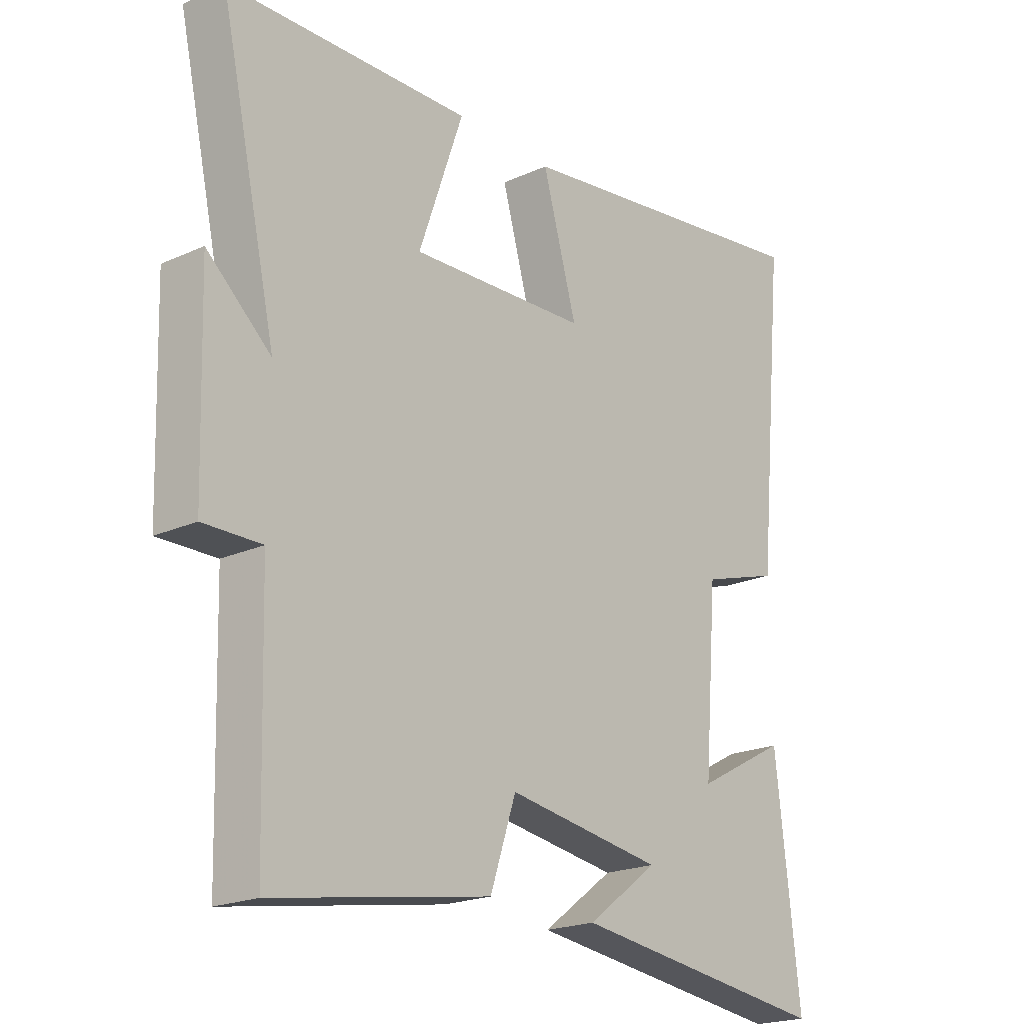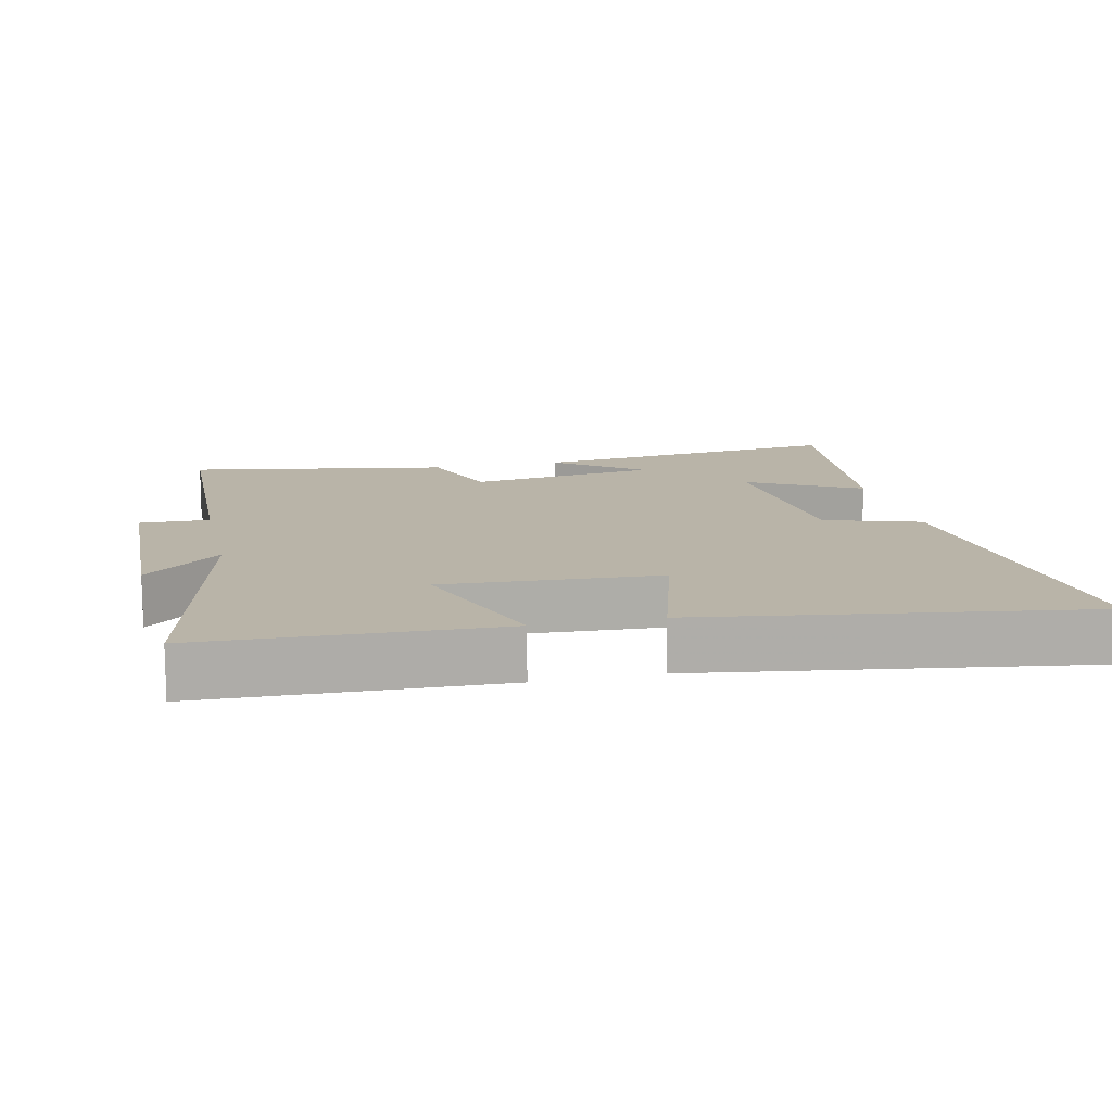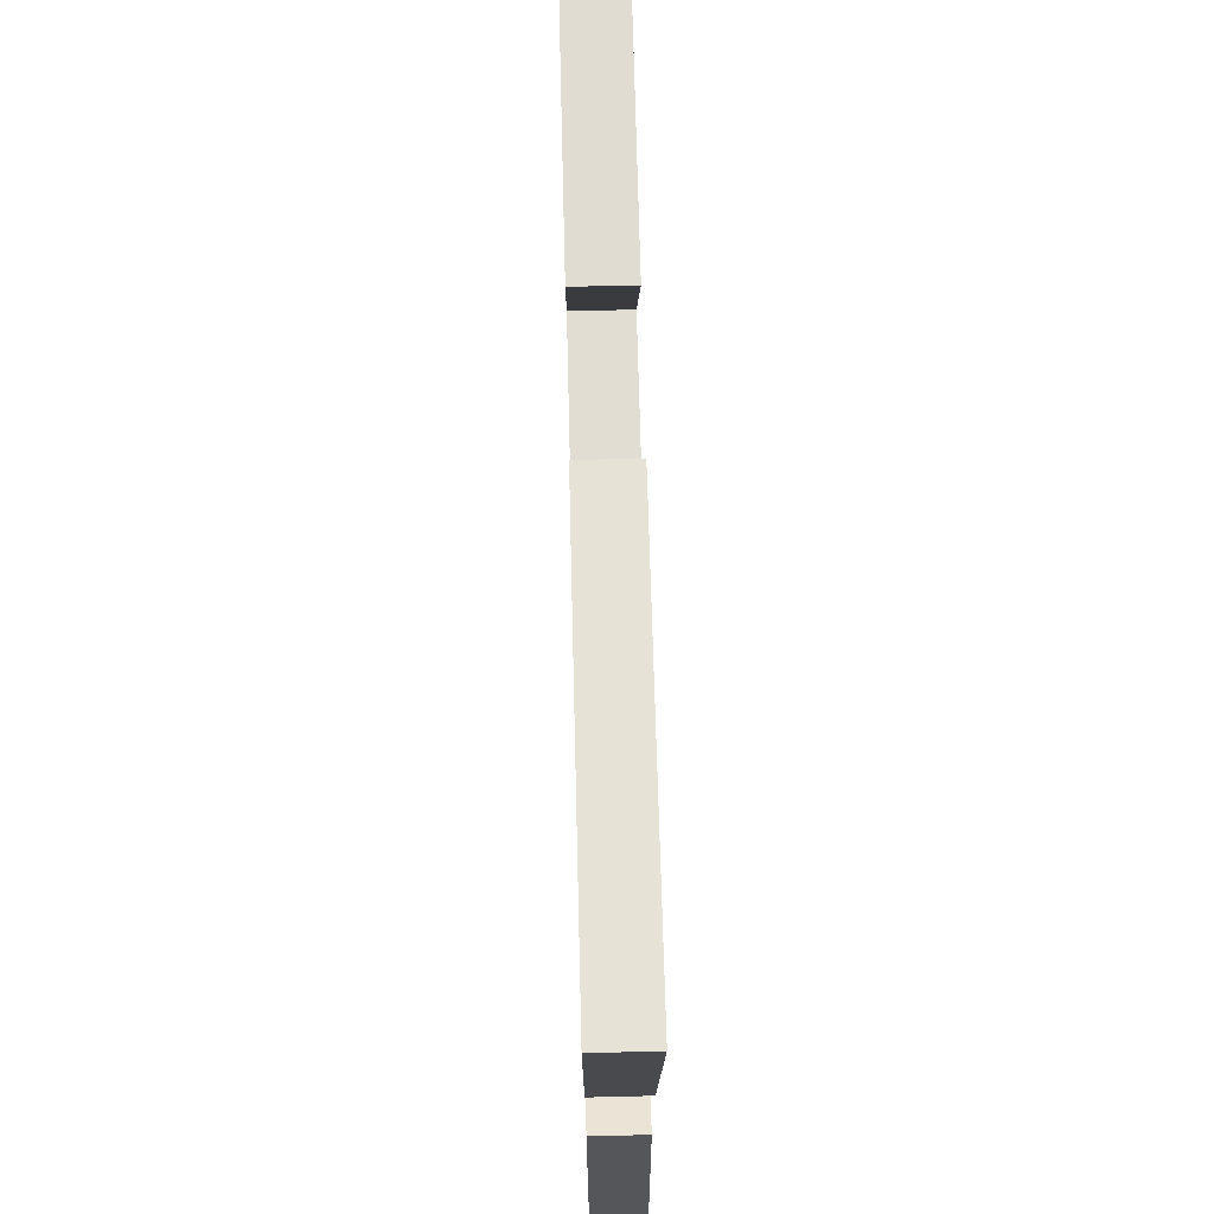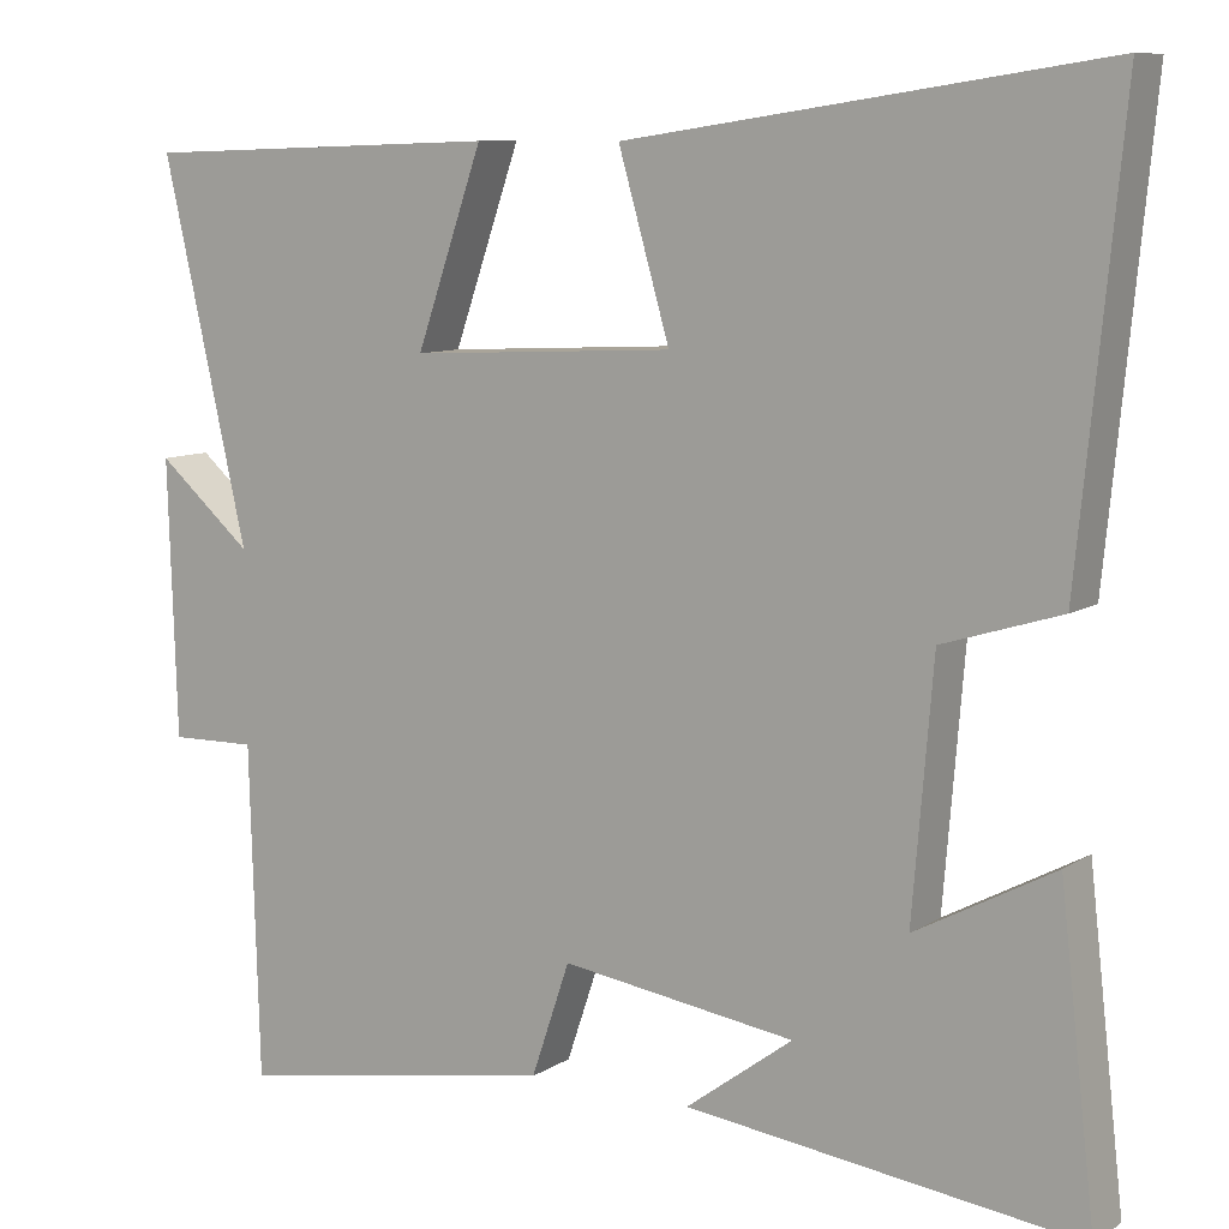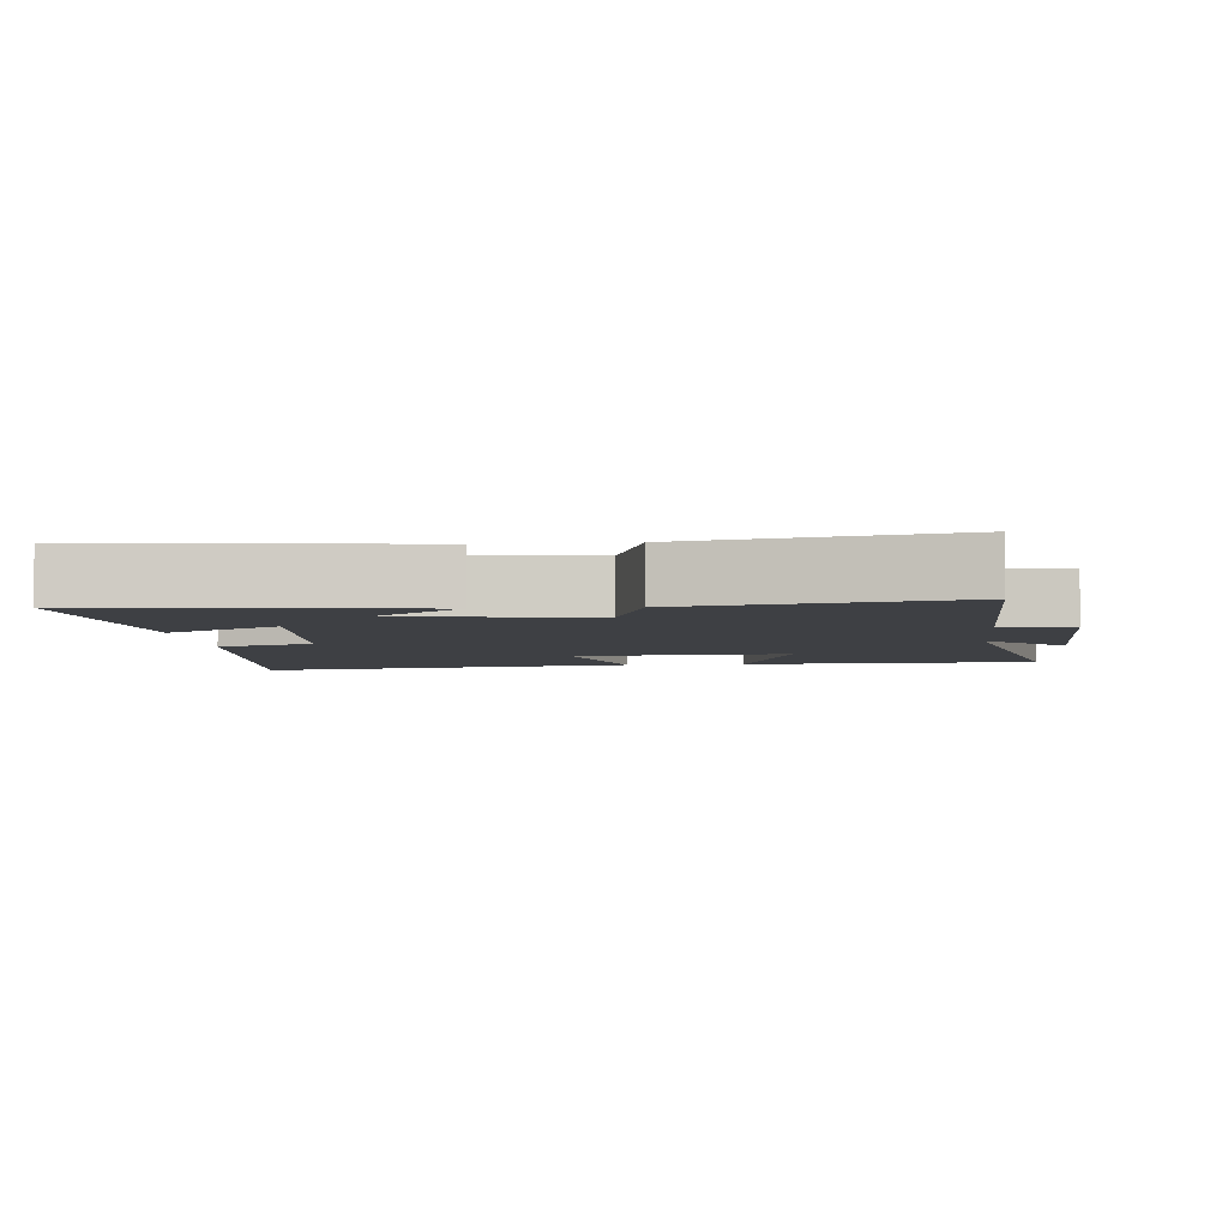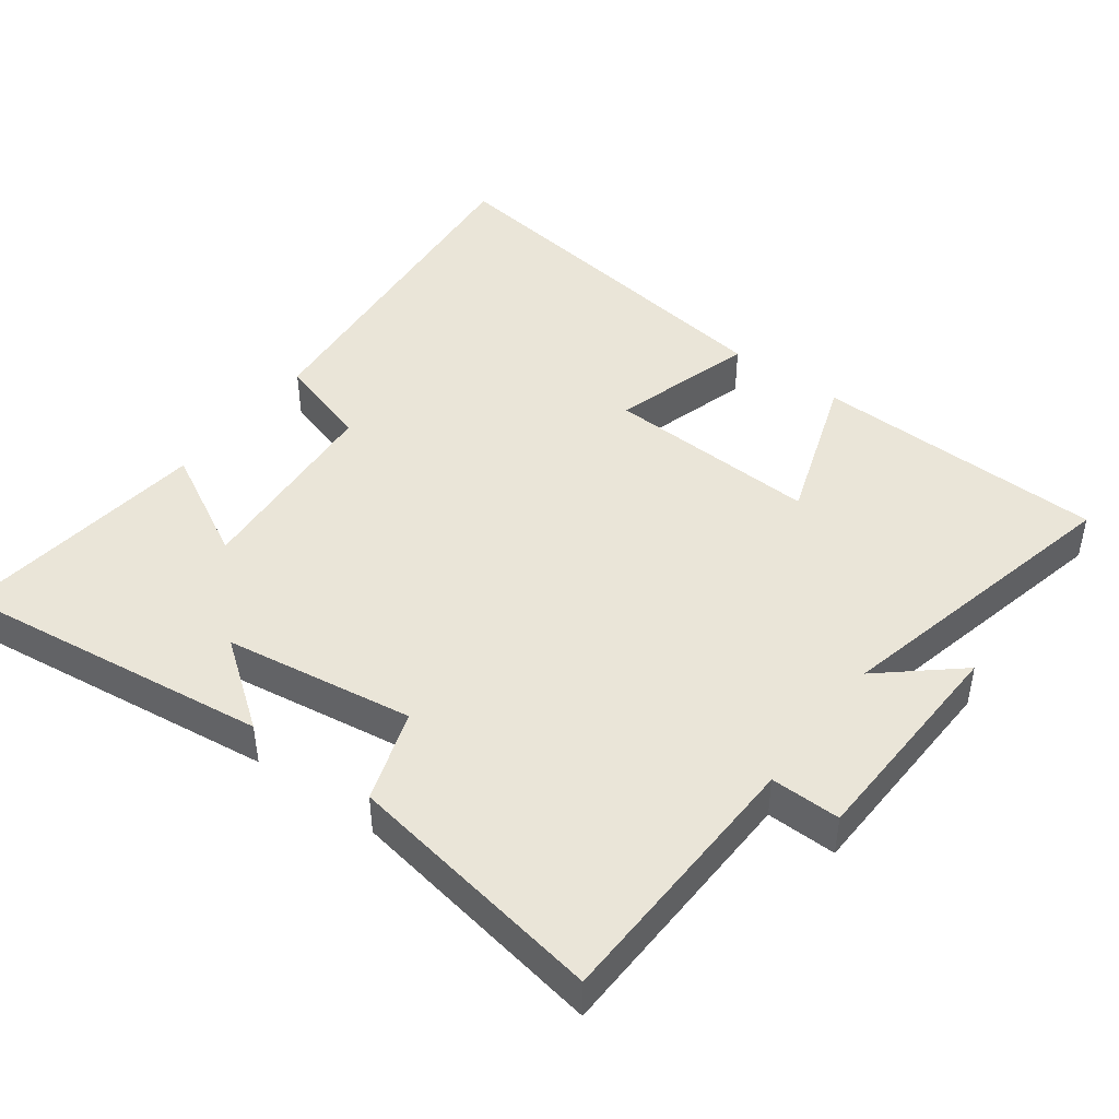
<metadata>
{"format":"obj","ext":"obj","renderer":"f3d","projection":"perspective","resolution":1024,"background":"white","views":[{"elev":-20.8,"azim":-50.9,"up":"+Z"},{"elev":13.2,"azim":-12.6,"up":"+Y"},{"elev":71.1,"azim":88.6,"up":"+Z"},{"elev":9.2,"azim":32.3,"up":"+Z"},{"elev":-4.7,"azim":-174.6,"up":"+Y"},{"elev":44.6,"azim":-143.4,"up":"+Y"}]}
</metadata>
<code>
v 0.542 0.07 -0.557
v 0.082 0.07 -0.5
v 0.207 0.07 -0.407
v -0.067 0.07 -0.367
v -0.112 0.07 -0.5
v -0.489 0.07 -0.564
v -0.5 0.07 -0.177
v -0.601 0.07 -0.179
v -0.611 0.07 0.143
v -0.5 0.07 0.047
v -0.599 0.07 0.486
v -0.175 0.07 0.5
v -0.253 0.07 0.276
v 0.057 0.07 0.292
v -0.003 0.07 0.5
v 0.551 0.07 0.581
v 0.5 0.07 0.06
v 0.362 0.07 0.017
v 0.338 0.07 -0.275
v 0.5 0.07 -0.188
v 0.542 0 -0.557
v 0.082 0 -0.5
v 0.207 0 -0.407
v -0.067 0 -0.367
v -0.112 0 -0.5
v -0.489 0 -0.564
v -0.5 0 -0.177
v -0.601 0 -0.179
v -0.611 0 0.143
v -0.5 0 0.047
v -0.599 0 0.486
v -0.175 0 0.5
v -0.253 0 0.276
v 0.057 0 0.292
v -0.003 0 0.5
v 0.551 0 0.581
v 0.5 0 0.06
v 0.362 0 0.017
v 0.338 0 -0.275
v 0.5 0 -0.188
f 19 20 1
f 15 16 17 18
f 14 15 18 19
f 13 14 19
f 10 11 12 13
f 10 13 19 1
f 7 8 9 10
f 4 5 6 7
f 3 4 7 10
f 1 2 3
f 1 3 10
f 21 40 39
f 38 37 36 35
f 39 38 35 34
f 39 34 33
f 33 32 31 30
f 21 39 33 30
f 30 29 28 27
f 27 26 25 24
f 30 27 24 23
f 23 22 21
f 30 23 21
f 1 21 22 2
f 2 22 23 3
f 3 23 24 4
f 4 24 25 5
f 5 25 26 6
f 6 26 27 7
f 7 27 28 8
f 8 28 29 9
f 9 29 30 10
f 10 30 31 11
f 11 31 32 12
f 12 32 33 13
f 13 33 34 14
f 14 34 35 15
f 15 35 36 16
f 16 36 37 17
f 17 37 38 18
f 18 38 39 19
f 19 39 40 20
f 20 40 21 1

</code>
